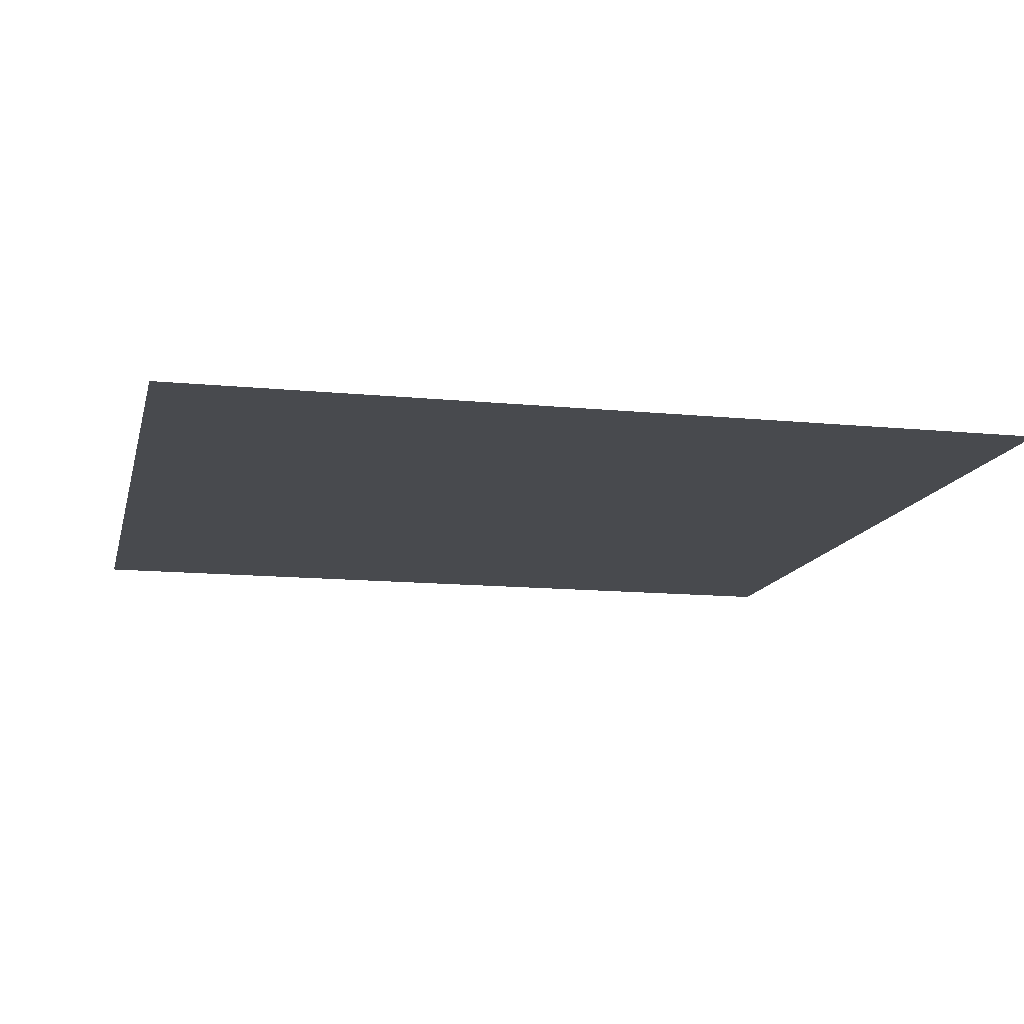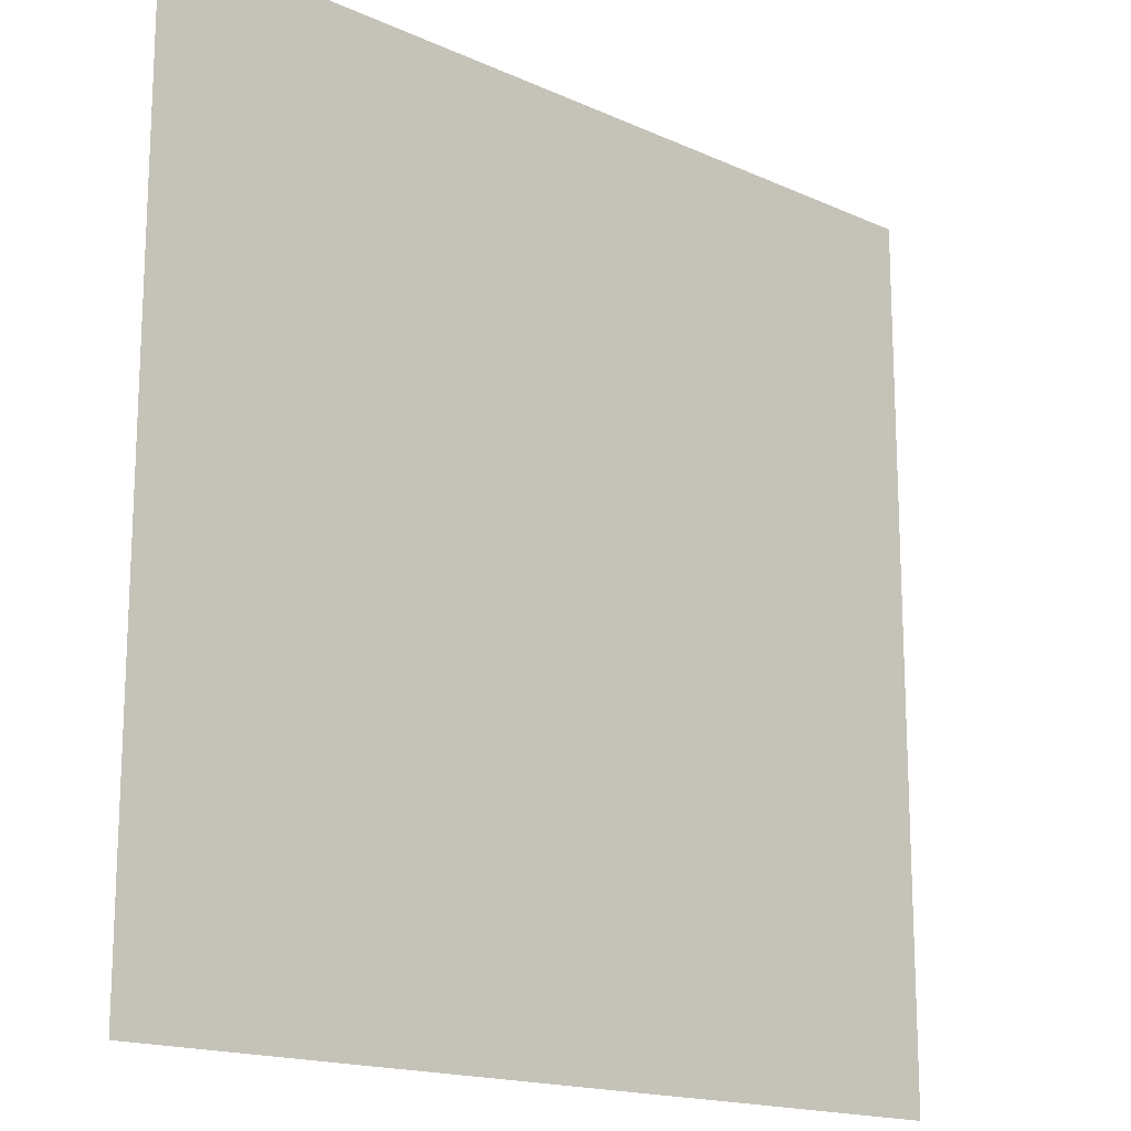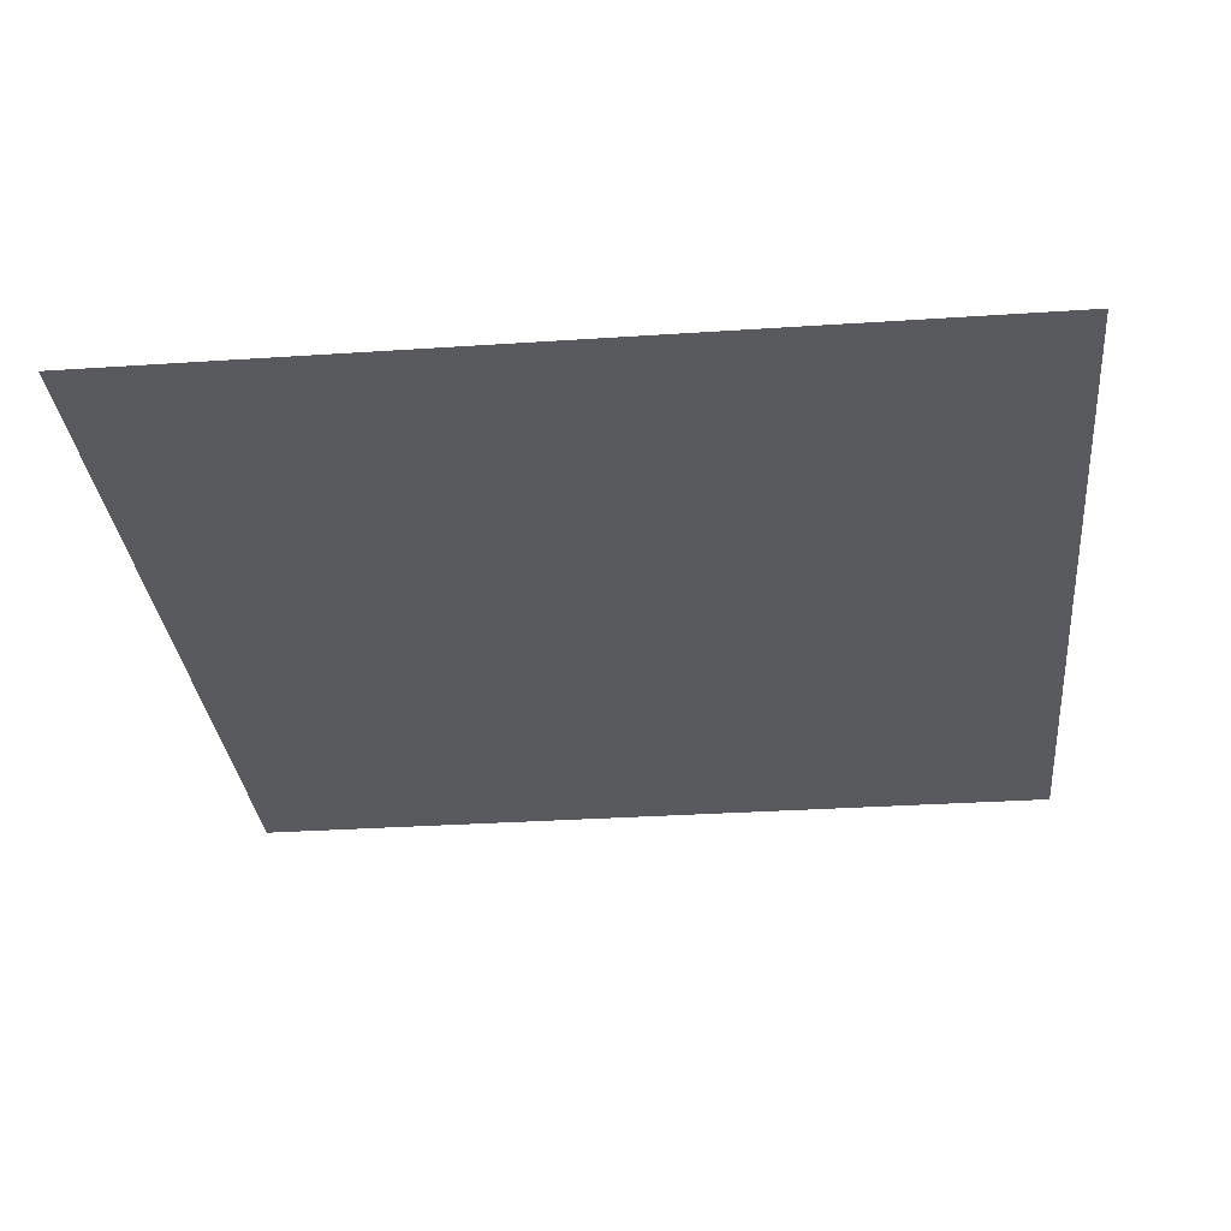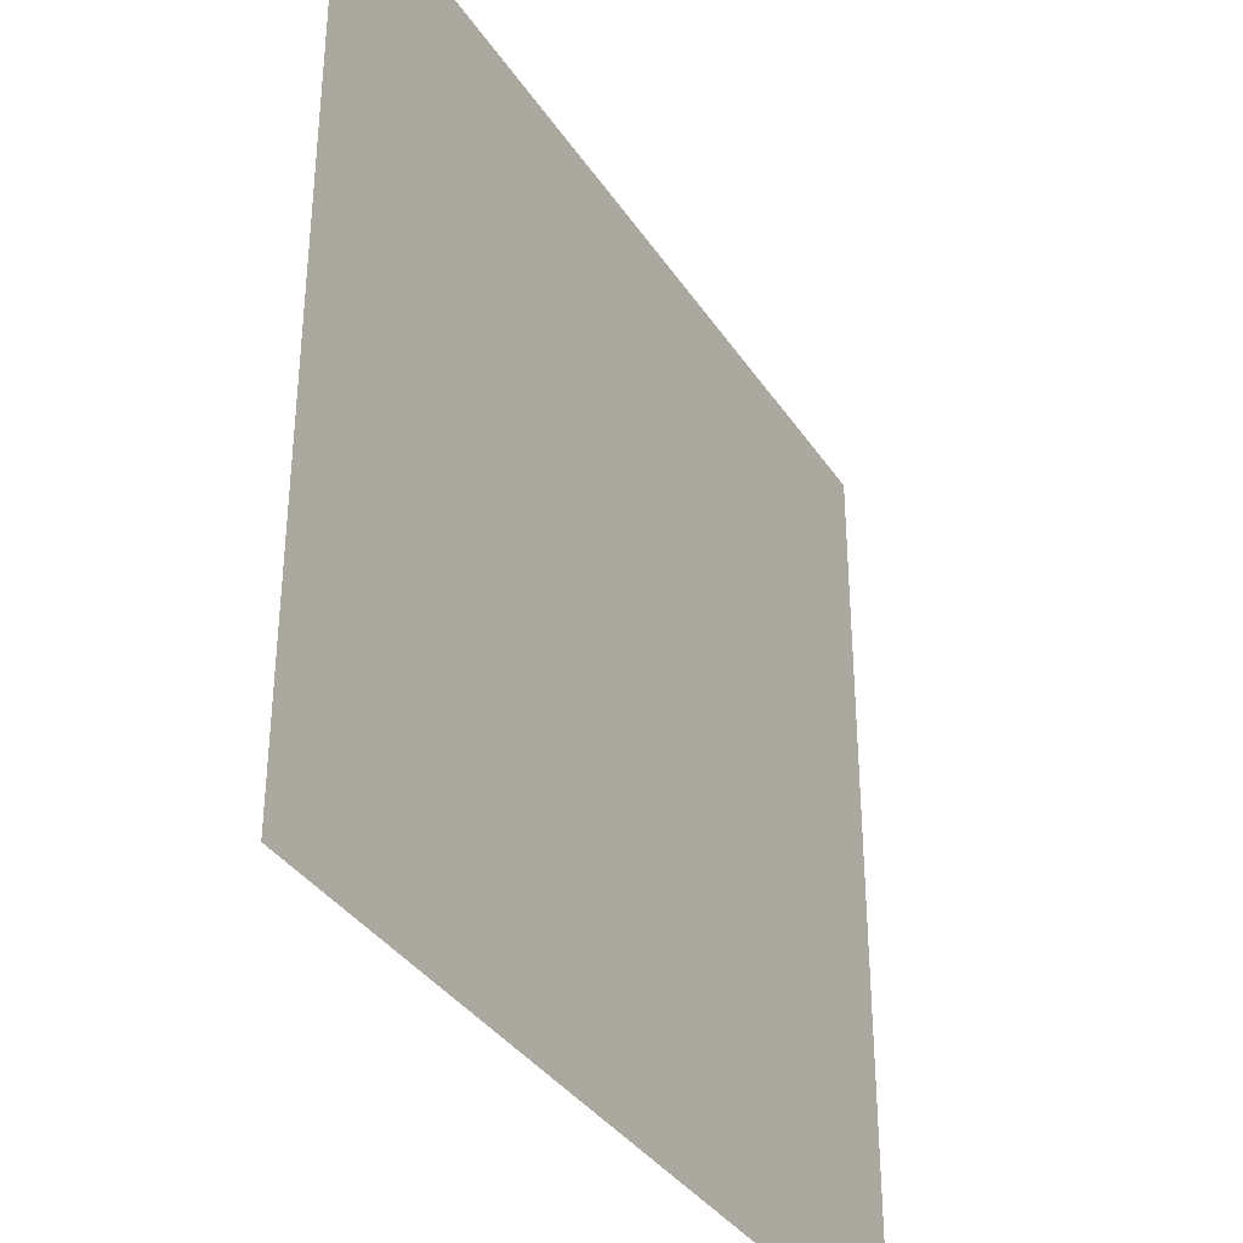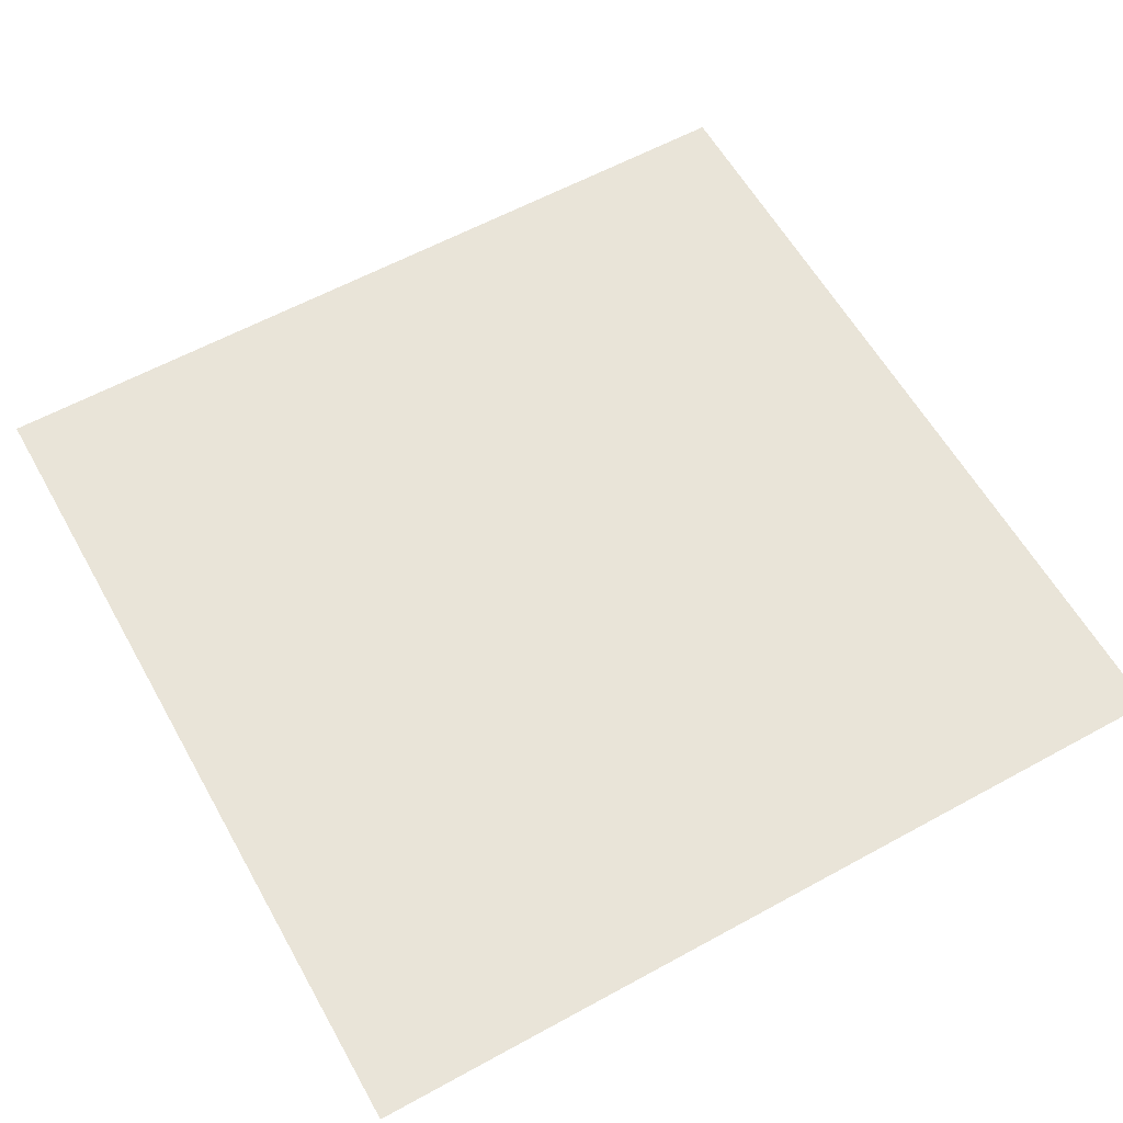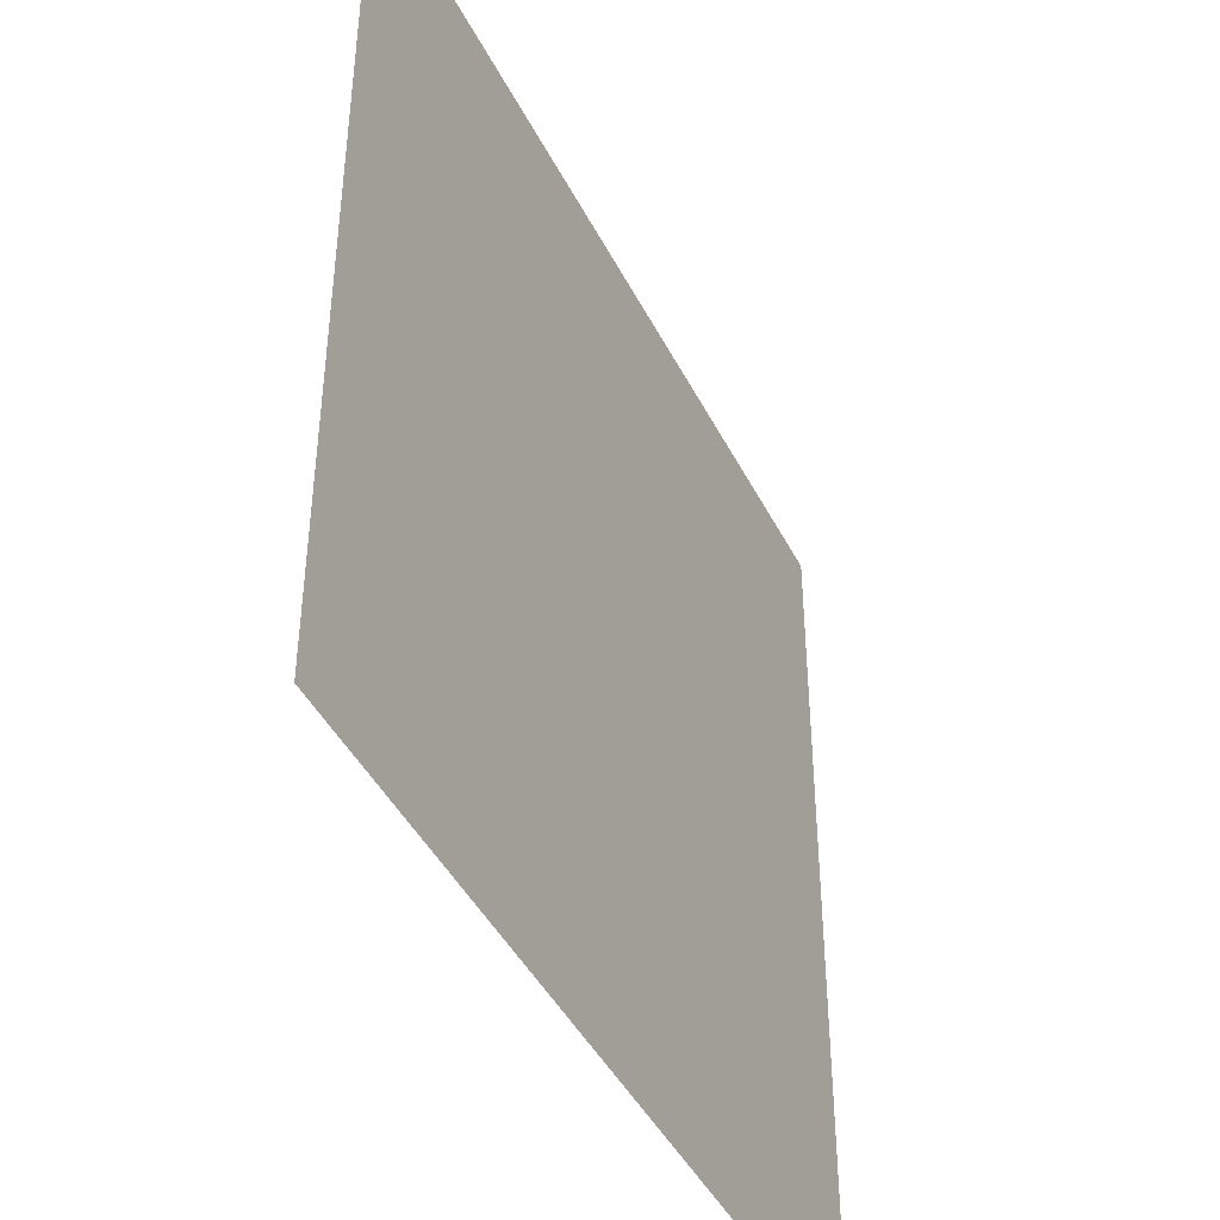
<metadata>
{"format":"obj","ext":"obj","renderer":"f3d","projection":"perspective","resolution":1024,"background":"white","views":[{"elev":-13.2,"azim":-12.7,"up":"+Z"},{"elev":-16.6,"azim":137.4,"up":"+Y"},{"elev":-30.9,"azim":-84.5,"up":"+Z"},{"elev":-35.9,"azim":119.1,"up":"+Y"},{"elev":60.0,"azim":-119.3,"up":"+Z"},{"elev":-43.7,"azim":115.4,"up":"+Y"}]}
</metadata>
<code>
v -4150 -3818 0
v -4316 -3818 0
v -4316 -3652 0
v -4150 -3652 0
g S4-2-F_mesh_0027
f 1 2 3 4

</code>
